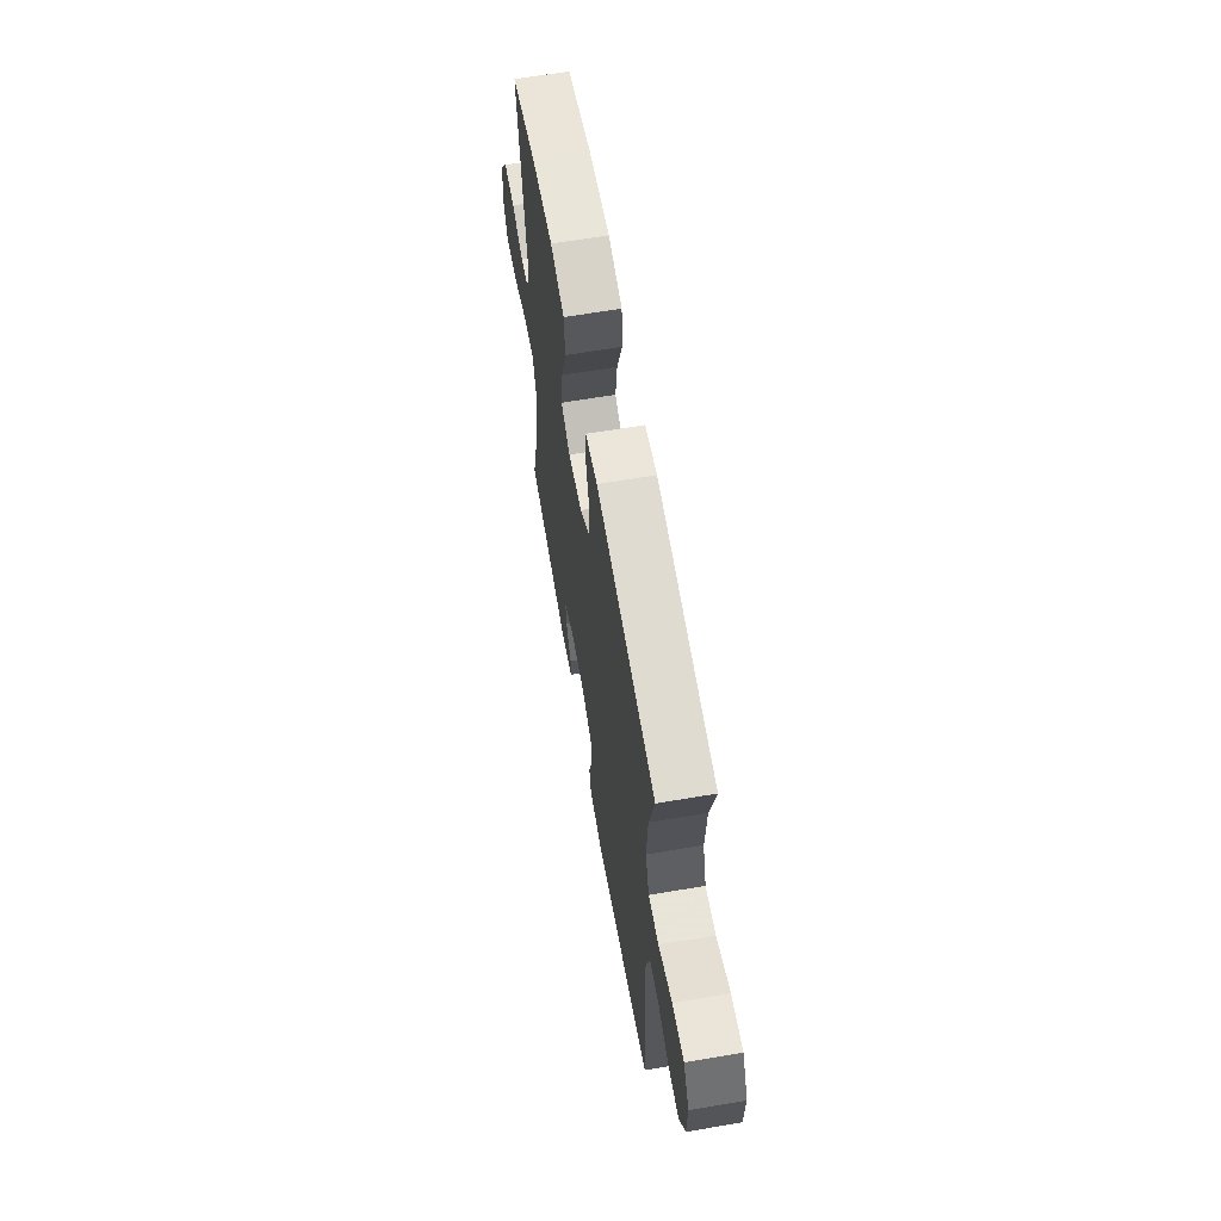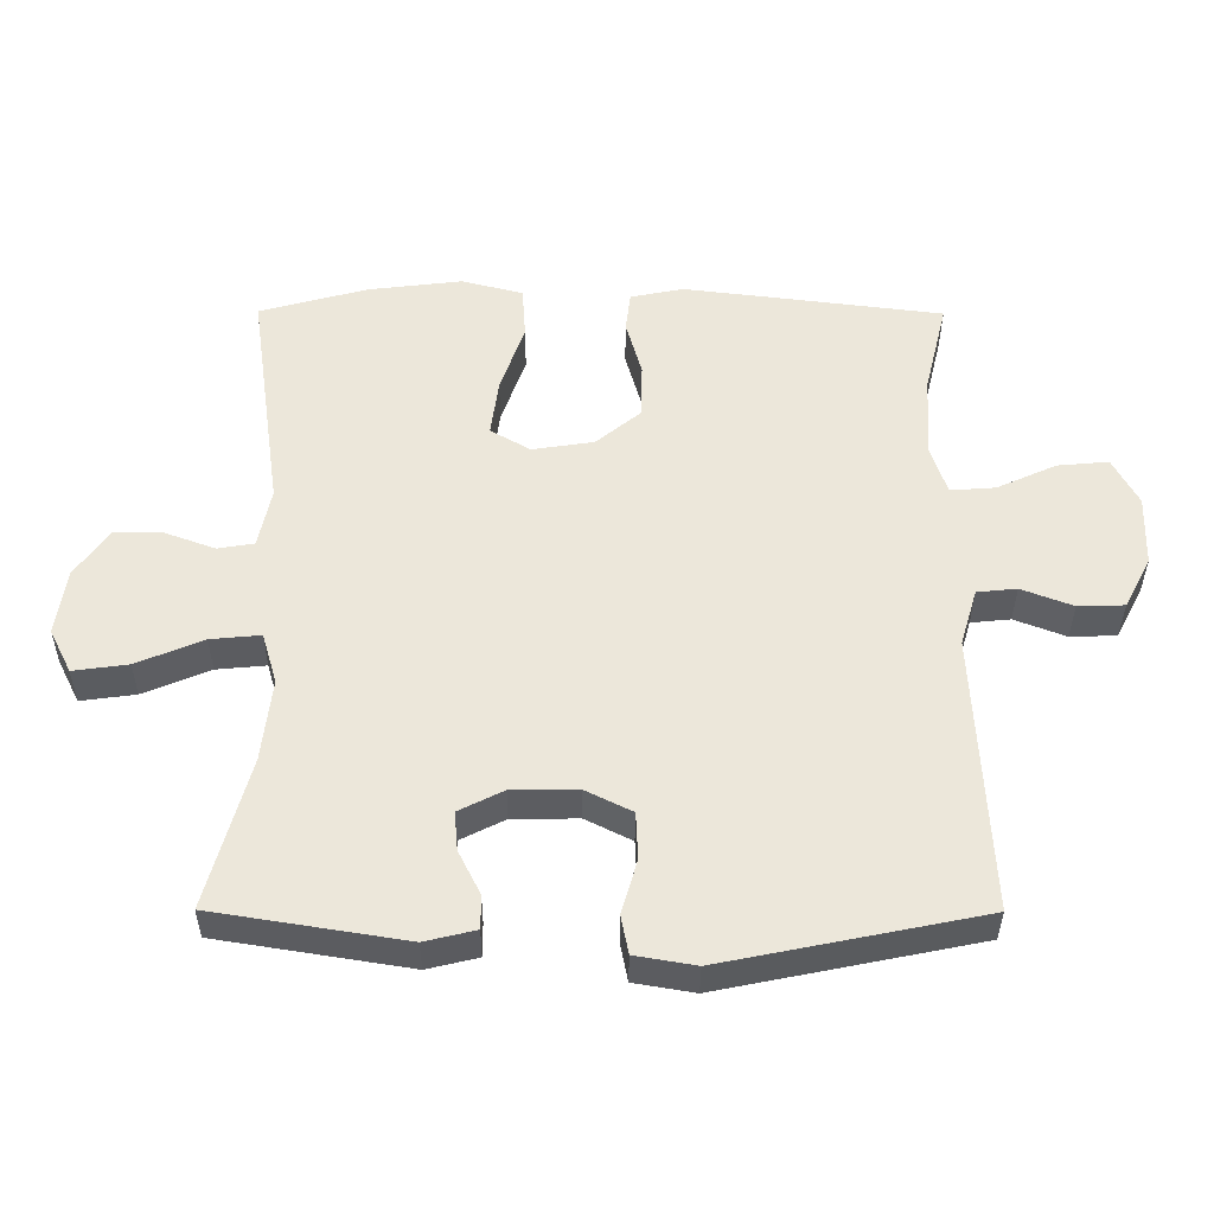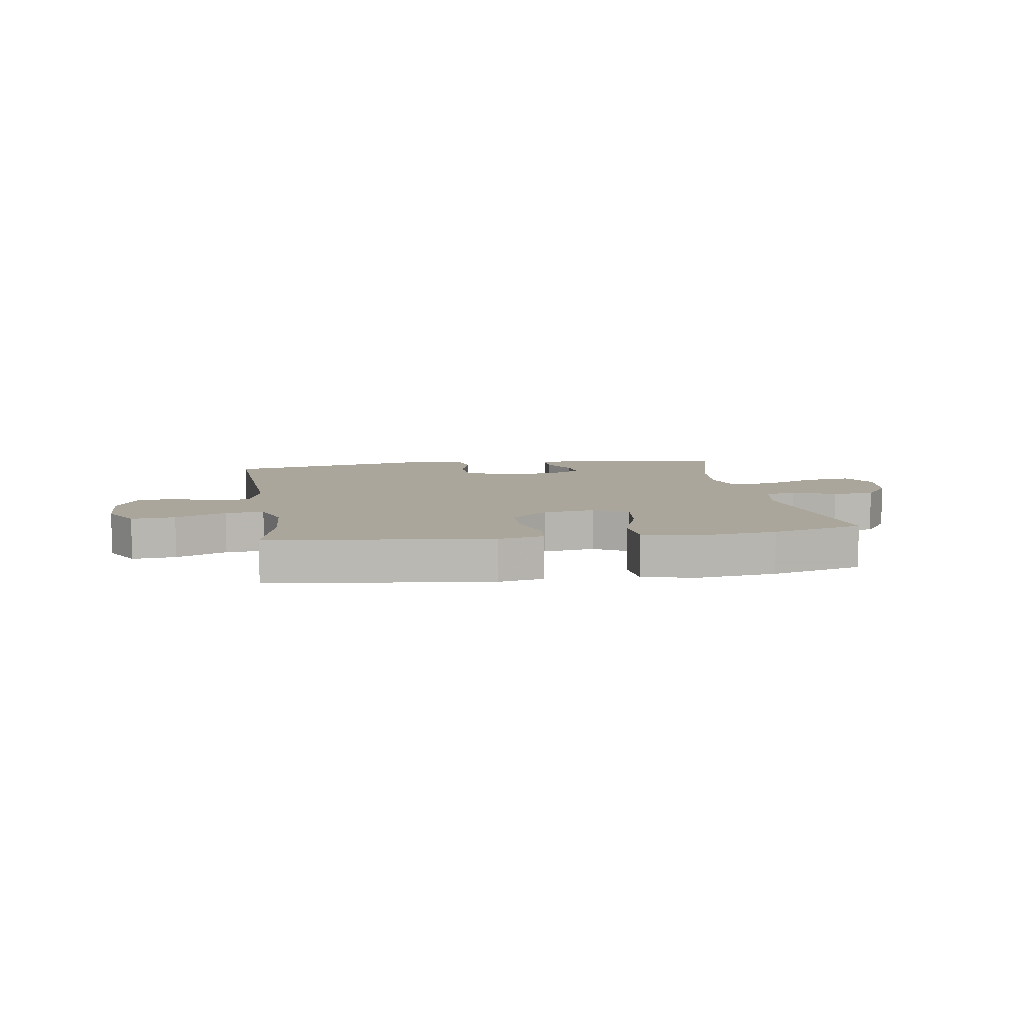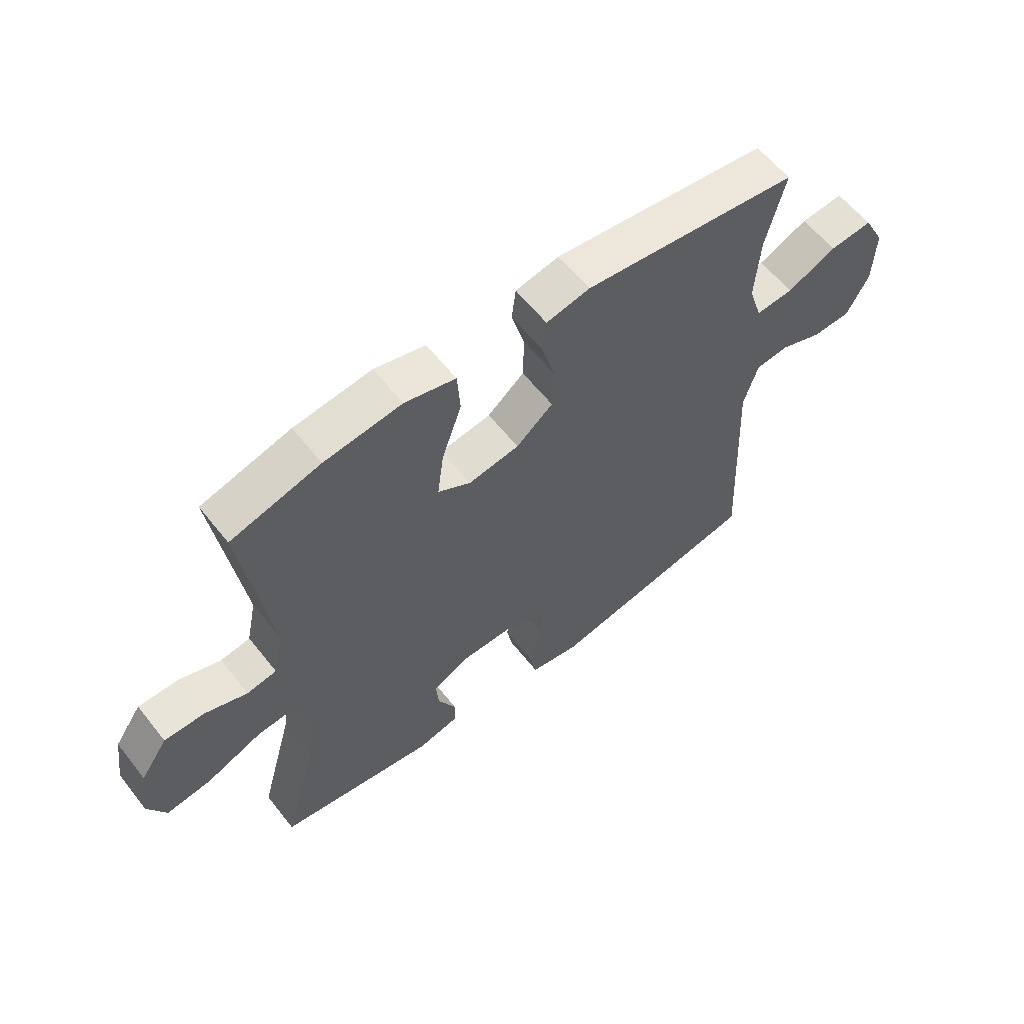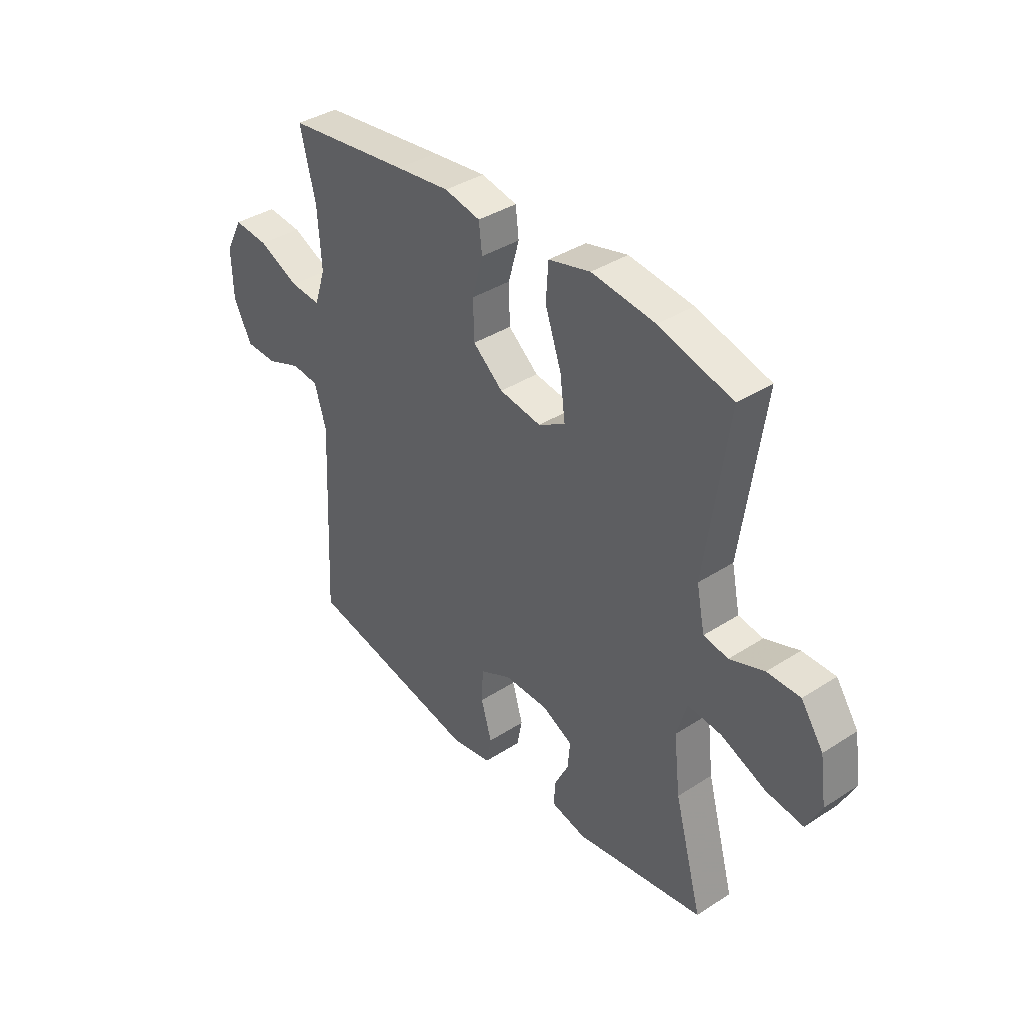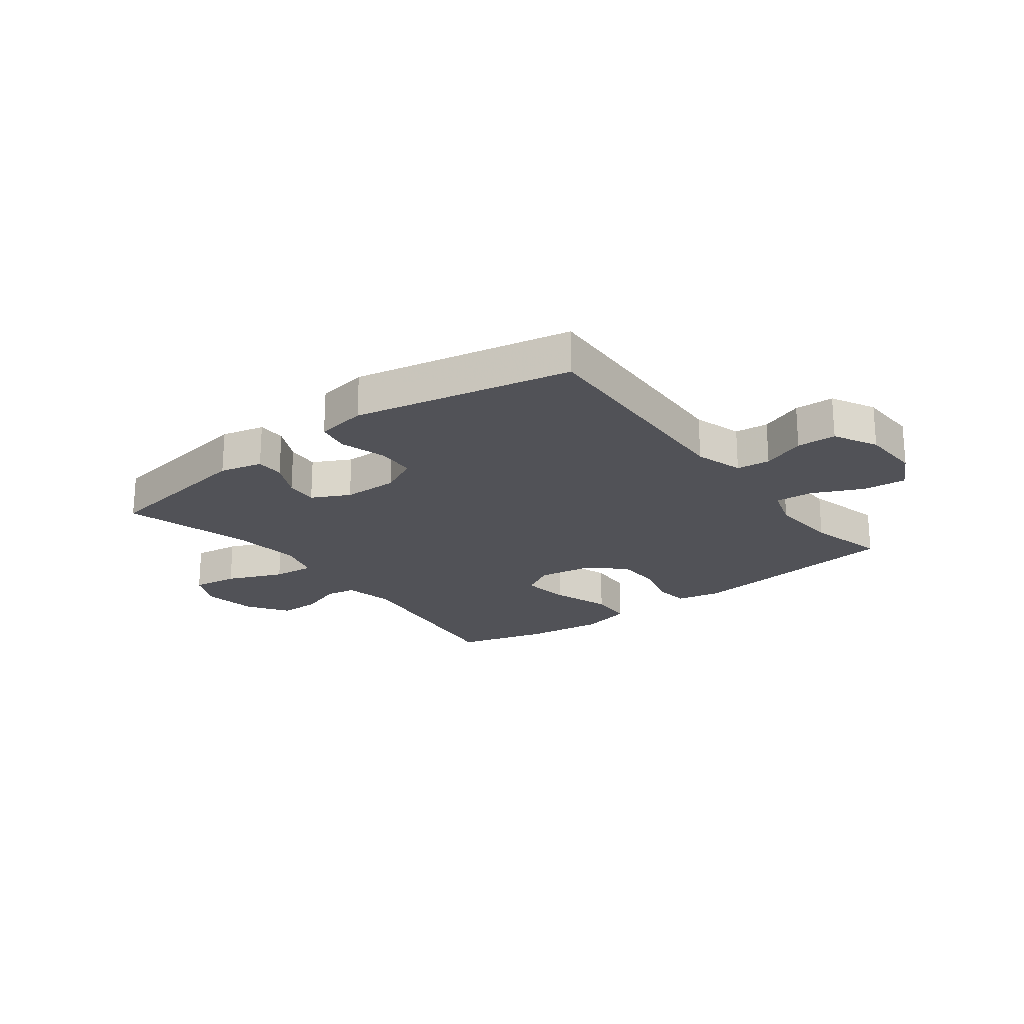
<metadata>
{"format":"obj","ext":"obj","renderer":"f3d","projection":"perspective","resolution":1024,"background":"white","views":[{"elev":63.5,"azim":-99.8,"up":"+Z"},{"elev":-36.4,"azim":179.7,"up":"+Z"},{"elev":7.9,"azim":-9.1,"up":"+Y"},{"elev":59.9,"azim":141.9,"up":"+Z"},{"elev":38.0,"azim":50.6,"up":"+Z"},{"elev":-21.4,"azim":-142.7,"up":"+Y"}]}
</metadata>
<code>
v 0.5 0.07 -0.5
v 0.221 0.07 -0.545
v 0.147 0.07 -0.527
v 0.147 0.07 -0.478
v 0.179 0.07 -0.414
v 0.184 0.07 -0.357
v 0.119 0.07 -0.324
v 0.023 0.07 -0.323
v -0.045 0.07 -0.357
v -0.048 0.07 -0.426
v -0.025 0.07 -0.505
v -0.036 0.07 -0.562
v -0.124 0.07 -0.577
v -0.5 0.07 -0.5
v -0.48 0.07 -0.091
v -0.505 0.07 -0.007
v -0.563 0.07 -0.001
v -0.638 0.07 -0.03
v -0.706 0.07 -0.028
v -0.745 0.07 0.047
v -0.748 0.07 0.151
v -0.711 0.07 0.221
v -0.636 0.07 0.214
v -0.549 0.07 0.174
v -0.483 0.07 0.169
v -0.459 0.07 0.243
v -0.467 0.07 0.364
v -0.5 0.07 0.5
v -0.236 0.07 0.533
v -0.12 0.07 0.547
v -0.043 0.07 0.531
v -0.036 0.07 0.472
v -0.059 0.07 0.389
v -0.057 0.07 0.308
v 0.008 0.07 0.254
v 0.098 0.07 0.24
v 0.156 0.07 0.274
v 0.145 0.07 0.359
v 0.11 0.07 0.461
v 0.115 0.07 0.538
v 0.205 0.07 0.561
v 0.342 0.07 0.544
v 0.5 0.07 0.5
v 0.452 0.07 0.16
v 0.47 0.07 0.072
v 0.523 0.07 0.063
v 0.597 0.07 0.09
v 0.668 0.07 0.09
v 0.716 0.07 0.02
v 0.73 0.07 -0.077
v 0.698 0.07 -0.141
v 0.618 0.07 -0.13
v 0.521 0.07 -0.089
v 0.448 0.07 -0.082
v 0.426 0.07 -0.157
v 0.44 0.07 -0.279
v 0.5 0 -0.5
v 0.221 0 -0.545
v 0.147 0 -0.527
v 0.147 0 -0.478
v 0.179 0 -0.414
v 0.184 0 -0.357
v 0.119 0 -0.324
v 0.023 0 -0.323
v -0.045 0 -0.357
v -0.048 0 -0.426
v -0.025 0 -0.505
v -0.036 0 -0.562
v -0.124 0 -0.577
v -0.5 0 -0.5
v -0.48 0 -0.091
v -0.505 0 -0.007
v -0.563 0 -0.001
v -0.638 0 -0.03
v -0.706 0 -0.028
v -0.745 0 0.047
v -0.748 0 0.151
v -0.711 0 0.221
v -0.636 0 0.214
v -0.549 0 0.174
v -0.483 0 0.169
v -0.459 0 0.243
v -0.467 0 0.364
v -0.5 0 0.5
v -0.236 0 0.533
v -0.12 0 0.547
v -0.043 0 0.531
v -0.036 0 0.472
v -0.059 0 0.389
v -0.057 0 0.308
v 0.008 0 0.254
v 0.098 0 0.24
v 0.156 0 0.274
v 0.145 0 0.359
v 0.11 0 0.461
v 0.115 0 0.538
v 0.205 0 0.561
v 0.342 0 0.544
v 0.5 0 0.5
v 0.452 0 0.16
v 0.47 0 0.072
v 0.523 0 0.063
v 0.597 0 0.09
v 0.668 0 0.09
v 0.716 0 0.02
v 0.73 0 -0.077
v 0.698 0 -0.141
v 0.618 0 -0.13
v 0.521 0 -0.089
v 0.448 0 -0.082
v 0.426 0 -0.157
v 0.44 0 -0.279
f 50 51 52 53
f 50 53 54
f 49 50 54
f 46 47 48 49
f 45 46 49 54
f 44 45 54 55
f 42 43 44
f 41 42 44 55
f 38 39 40 41
f 37 38 41 55
f 30 31 32 33
f 30 33 34
f 27 28 29 30
f 26 27 30 34
f 25 26 34 35
f 21 22 23 24
f 21 24 25
f 20 21 25
f 17 18 19 20
f 16 17 20 25
f 15 16 25 35
f 10 11 12 13
f 9 10 13 14
f 8 9 14 15
f 2 3 4 5
f 56 1 2 5
f 56 5 6
f 36 37 55 56
f 36 56 6 7
f 15 35 36
f 7 8 15 36
f 109 108 107 106
f 110 109 106
f 110 106 105
f 105 104 103 102
f 110 105 102 101
f 111 110 101 100
f 100 99 98
f 111 100 98 97
f 97 96 95 94
f 111 97 94 93
f 89 88 87 86
f 90 89 86
f 86 85 84 83
f 90 86 83 82
f 91 90 82 81
f 80 79 78 77
f 81 80 77
f 81 77 76
f 76 75 74 73
f 81 76 73 72
f 91 81 72 71
f 69 68 67 66
f 70 69 66 65
f 71 70 65 64
f 61 60 59 58
f 61 58 57 112
f 62 61 112
f 112 111 93 92
f 63 62 112 92
f 92 91 71
f 92 71 64 63
f 1 57 58 2
f 2 58 59 3
f 3 59 60 4
f 4 60 61 5
f 5 61 62 6
f 6 62 63 7
f 7 63 64 8
f 8 64 65 9
f 9 65 66 10
f 10 66 67 11
f 11 67 68 12
f 12 68 69 13
f 13 69 70 14
f 14 70 71 15
f 15 71 72 16
f 16 72 73 17
f 17 73 74 18
f 18 74 75 19
f 19 75 76 20
f 20 76 77 21
f 21 77 78 22
f 22 78 79 23
f 23 79 80 24
f 24 80 81 25
f 25 81 82 26
f 26 82 83 27
f 27 83 84 28
f 28 84 85 29
f 29 85 86 30
f 30 86 87 31
f 31 87 88 32
f 32 88 89 33
f 33 89 90 34
f 34 90 91 35
f 35 91 92 36
f 36 92 93 37
f 37 93 94 38
f 38 94 95 39
f 39 95 96 40
f 40 96 97 41
f 41 97 98 42
f 42 98 99 43
f 43 99 100 44
f 44 100 101 45
f 45 101 102 46
f 46 102 103 47
f 47 103 104 48
f 48 104 105 49
f 49 105 106 50
f 50 106 107 51
f 51 107 108 52
f 52 108 109 53
f 53 109 110 54
f 54 110 111 55
f 55 111 112 56
f 56 112 57 1

</code>
